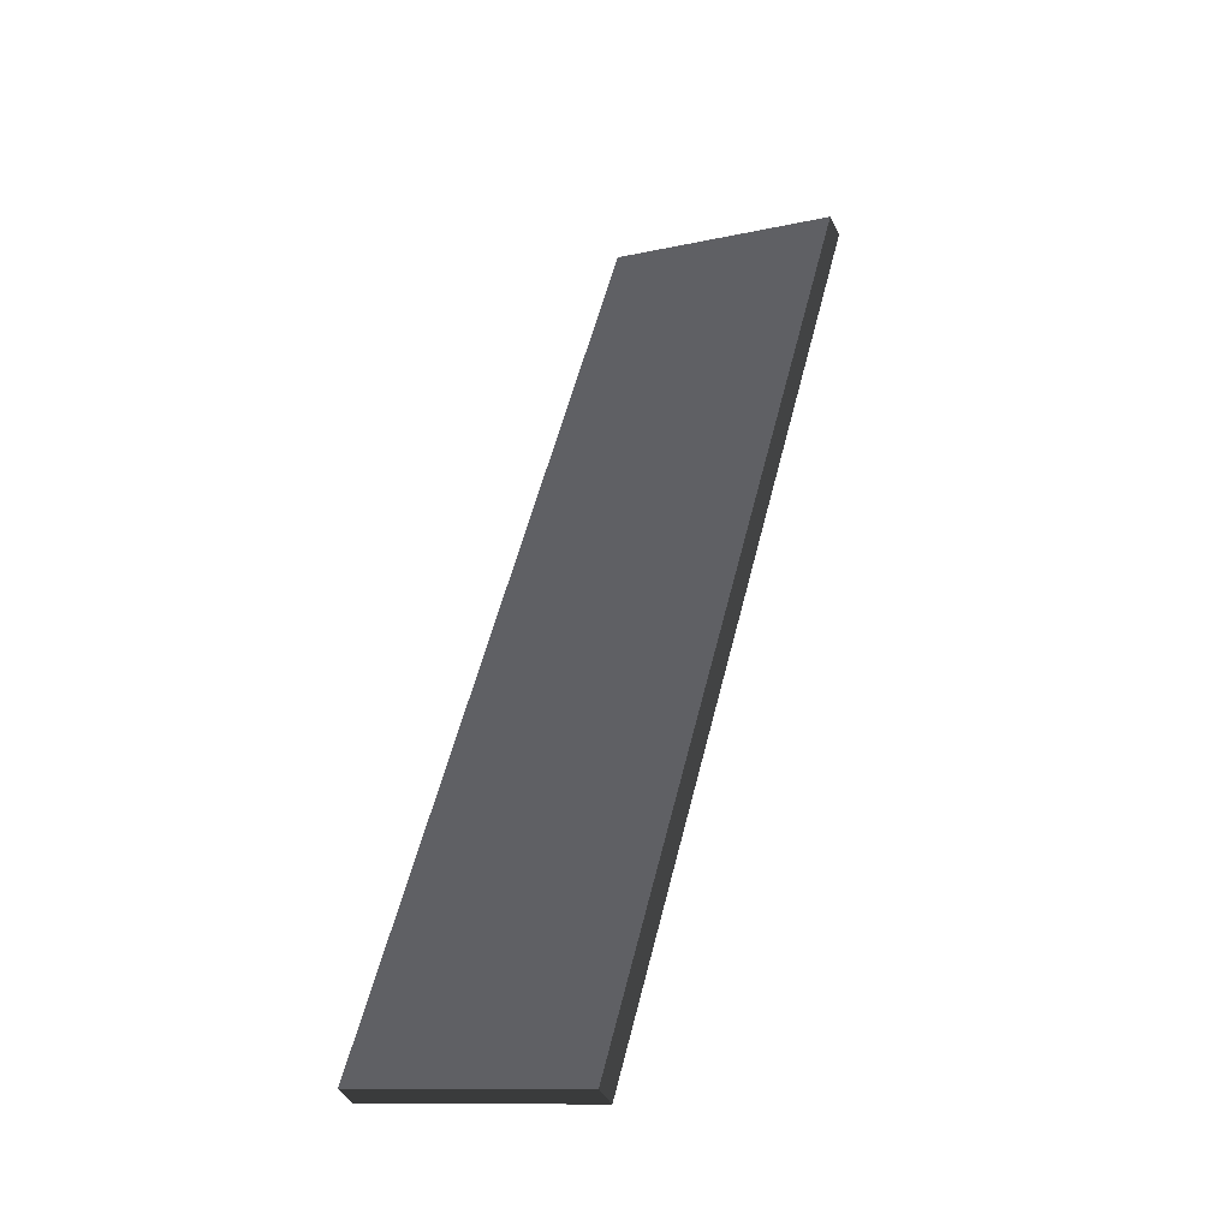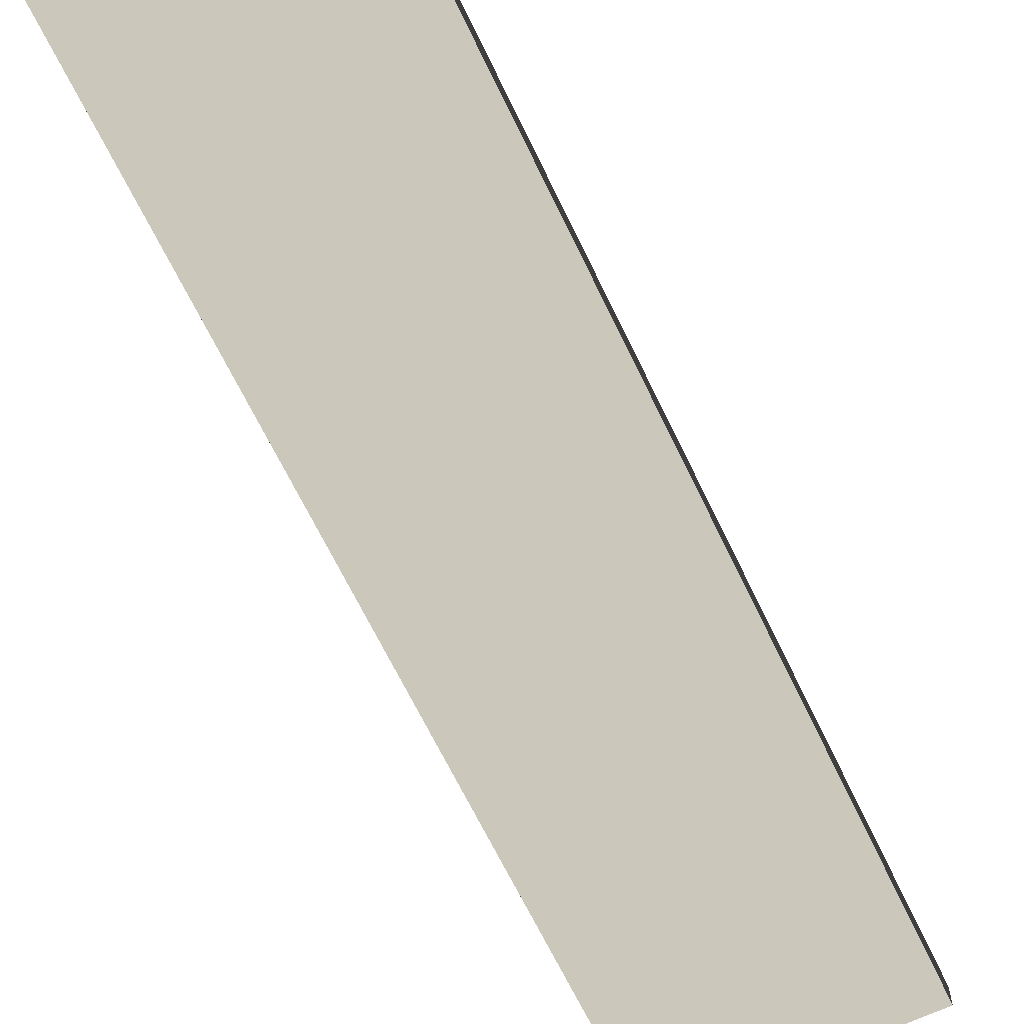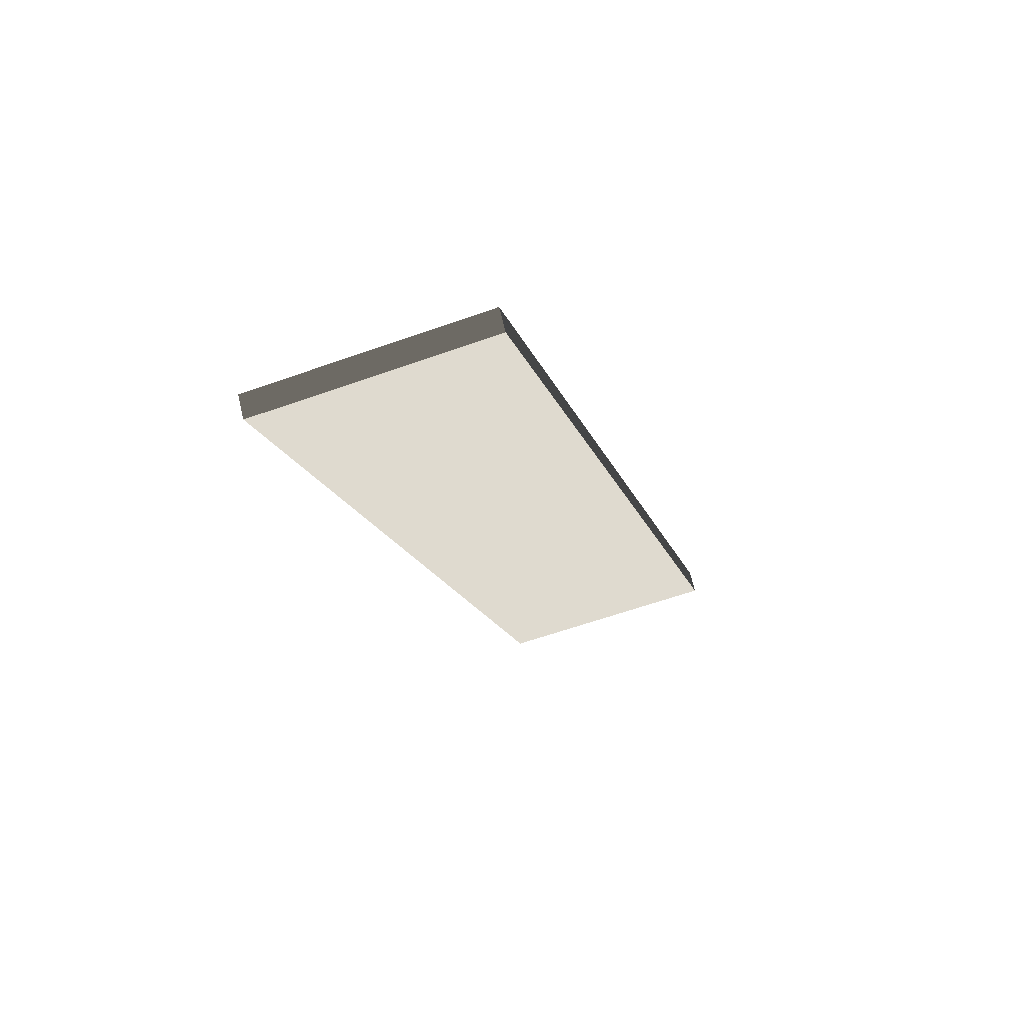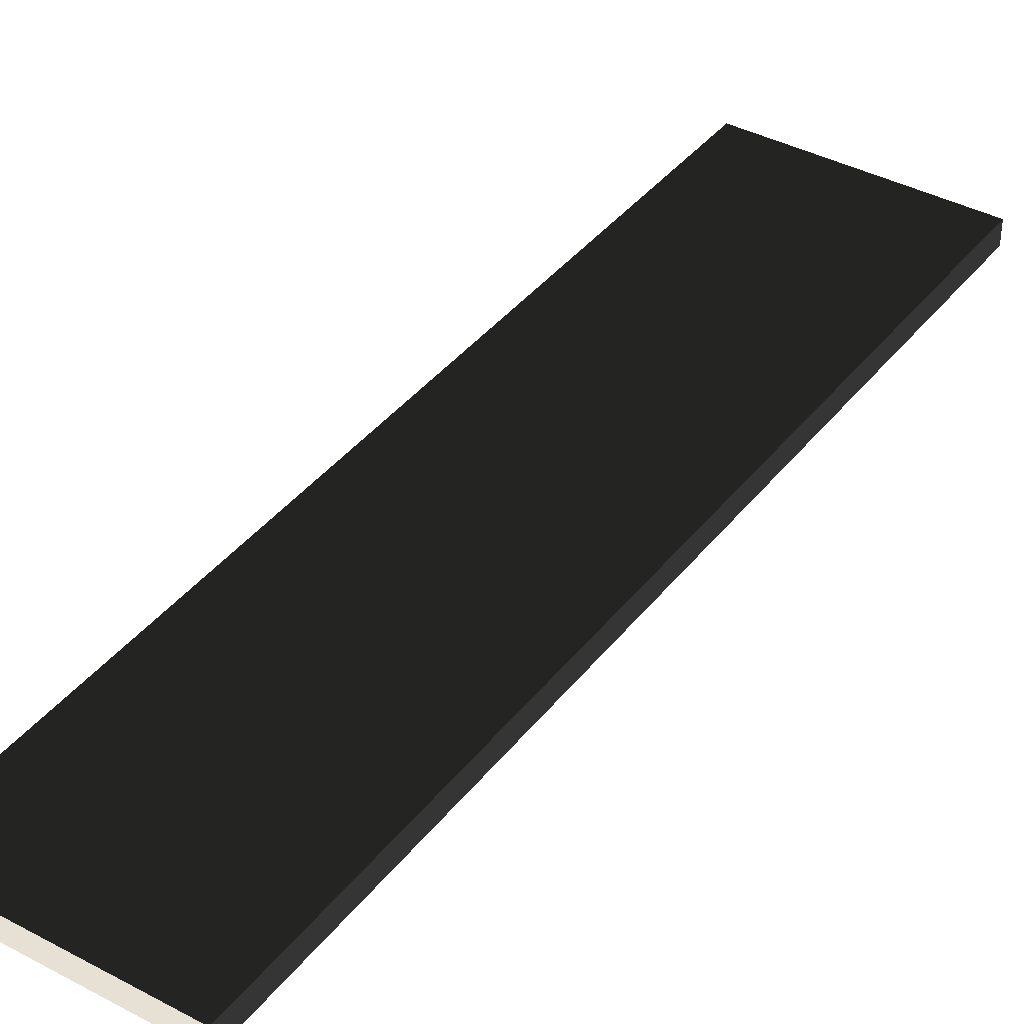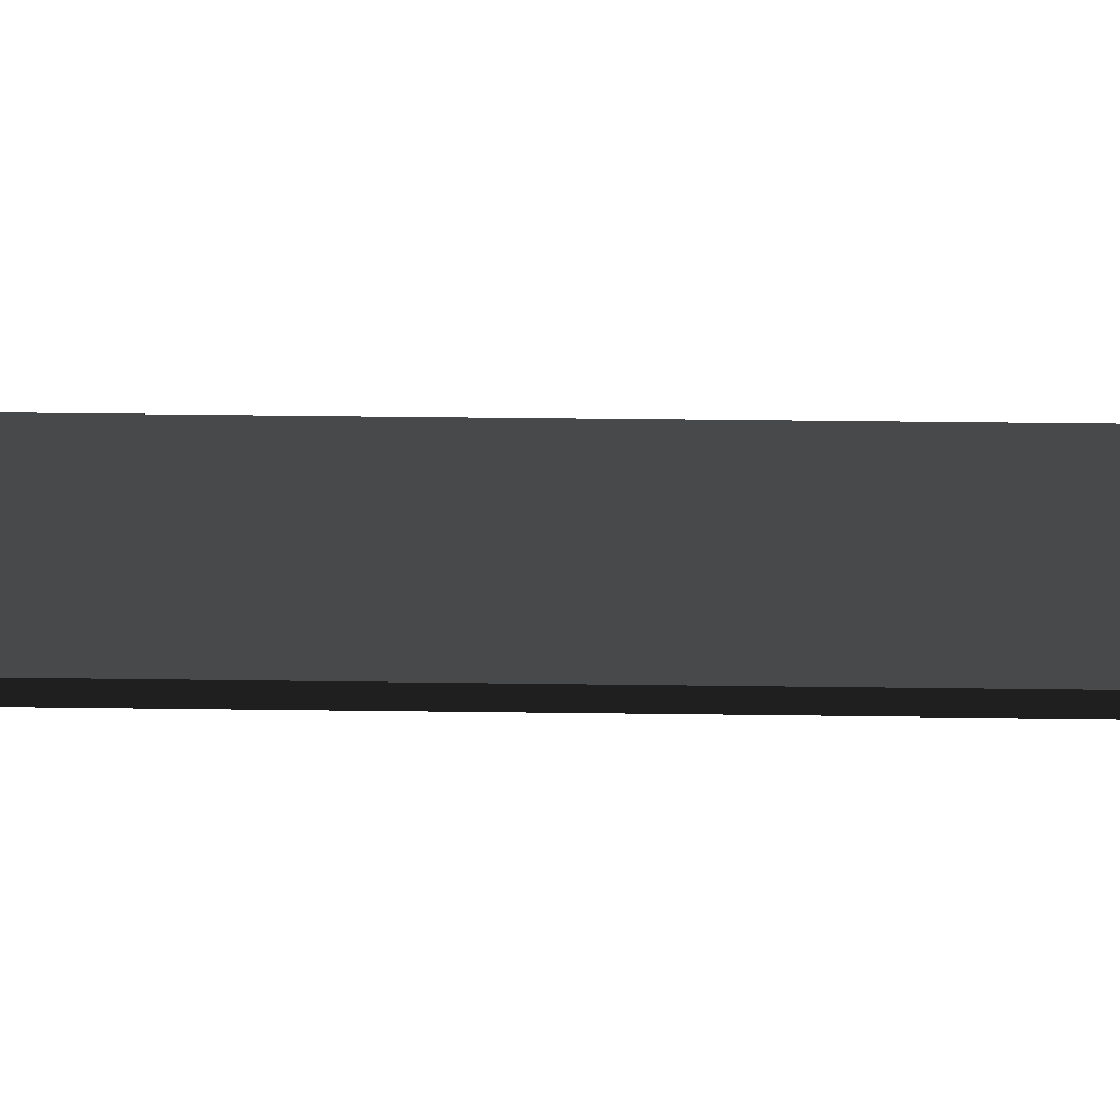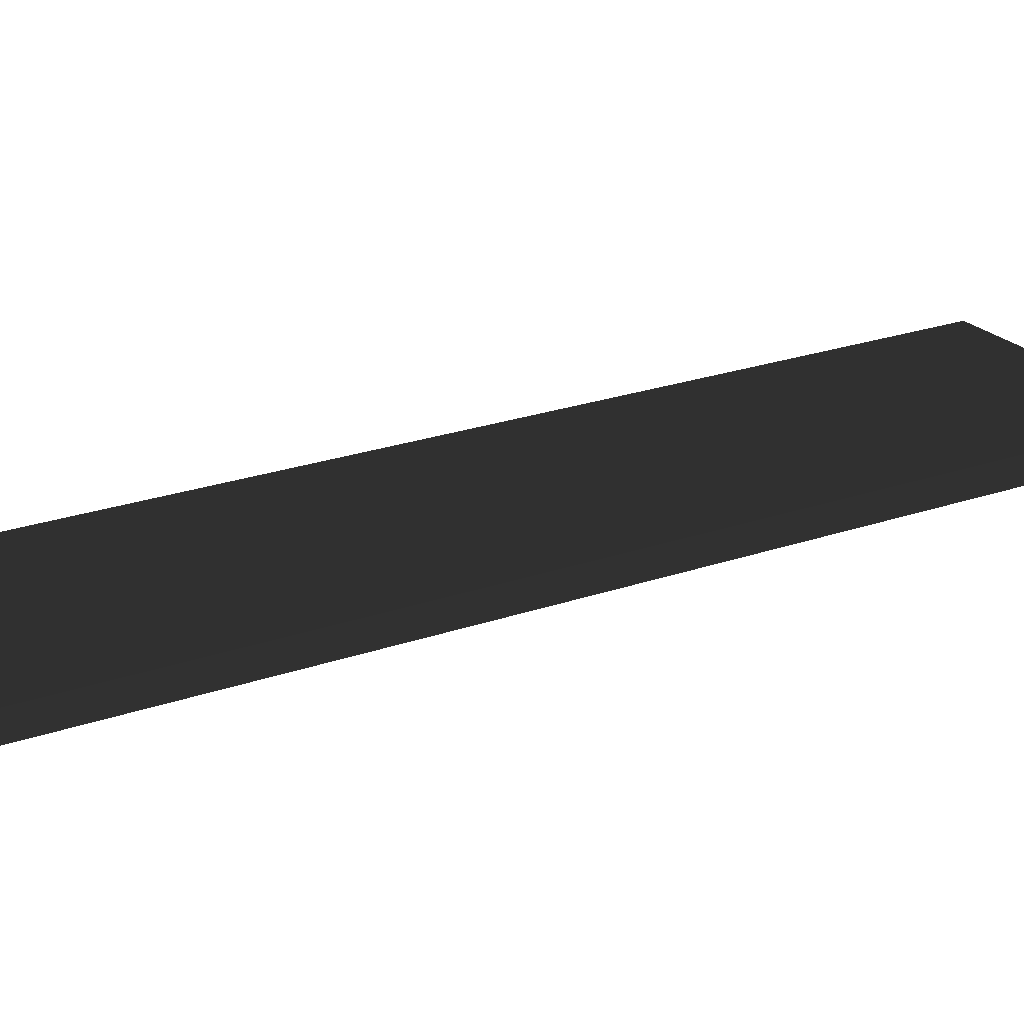
<metadata>
{"format":"obj","ext":"obj","renderer":"f3d","projection":"perspective","resolution":1024,"background":"white","views":[{"elev":-43.2,"azim":-154.6,"up":"+Z"},{"elev":-65.6,"azim":10.5,"up":"+Y"},{"elev":70.7,"azim":-13.4,"up":"+Z"},{"elev":39.1,"azim":18.8,"up":"+Y"},{"elev":42.5,"azim":-104.1,"up":"+Y"},{"elev":22.7,"azim":43.6,"up":"+Y"}]}
</metadata>
<code>
o 300x600_OSB__188907__temp_300x600_OSB__188907_.012
v -0.1501 0.0075 0.2704
v 0.0052 0.0075 -0.3092
v 0.1501 0.0075 -0.2704
v -0.0052 0.0075 0.3092
v 0.0052 -0.0075 -0.3092
v 0.1501 -0.0075 -0.2704
v -0.1501 -0.0075 0.2704
v -0.0052 -0.0075 0.3092
f 4 3 2 1
f 6 5 2 3
f 6 8 7 5
f 7 1 2 5
f 8 4 1 7
f 4 8 6 3

</code>
